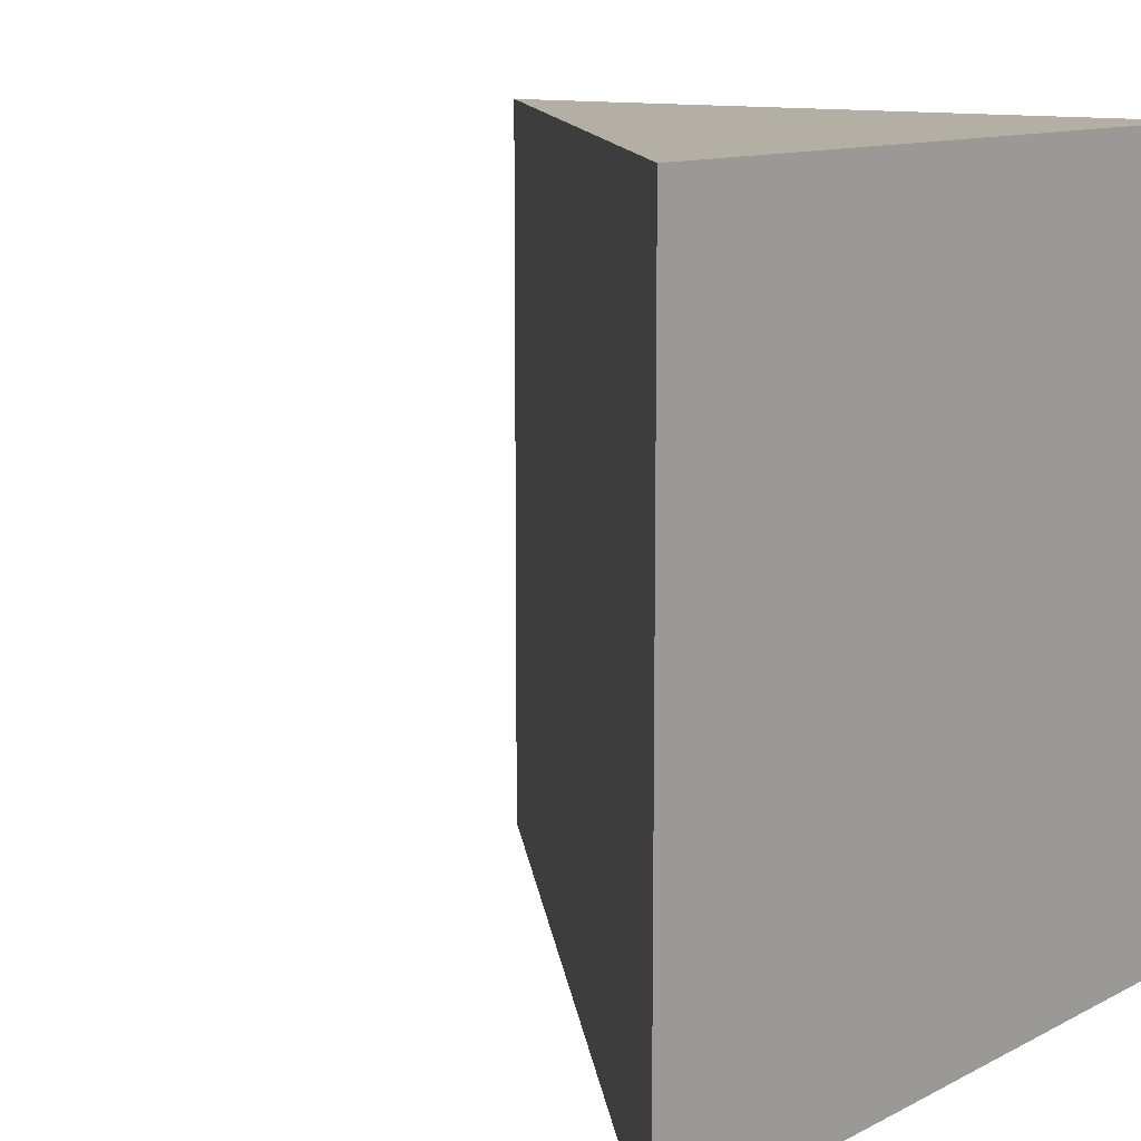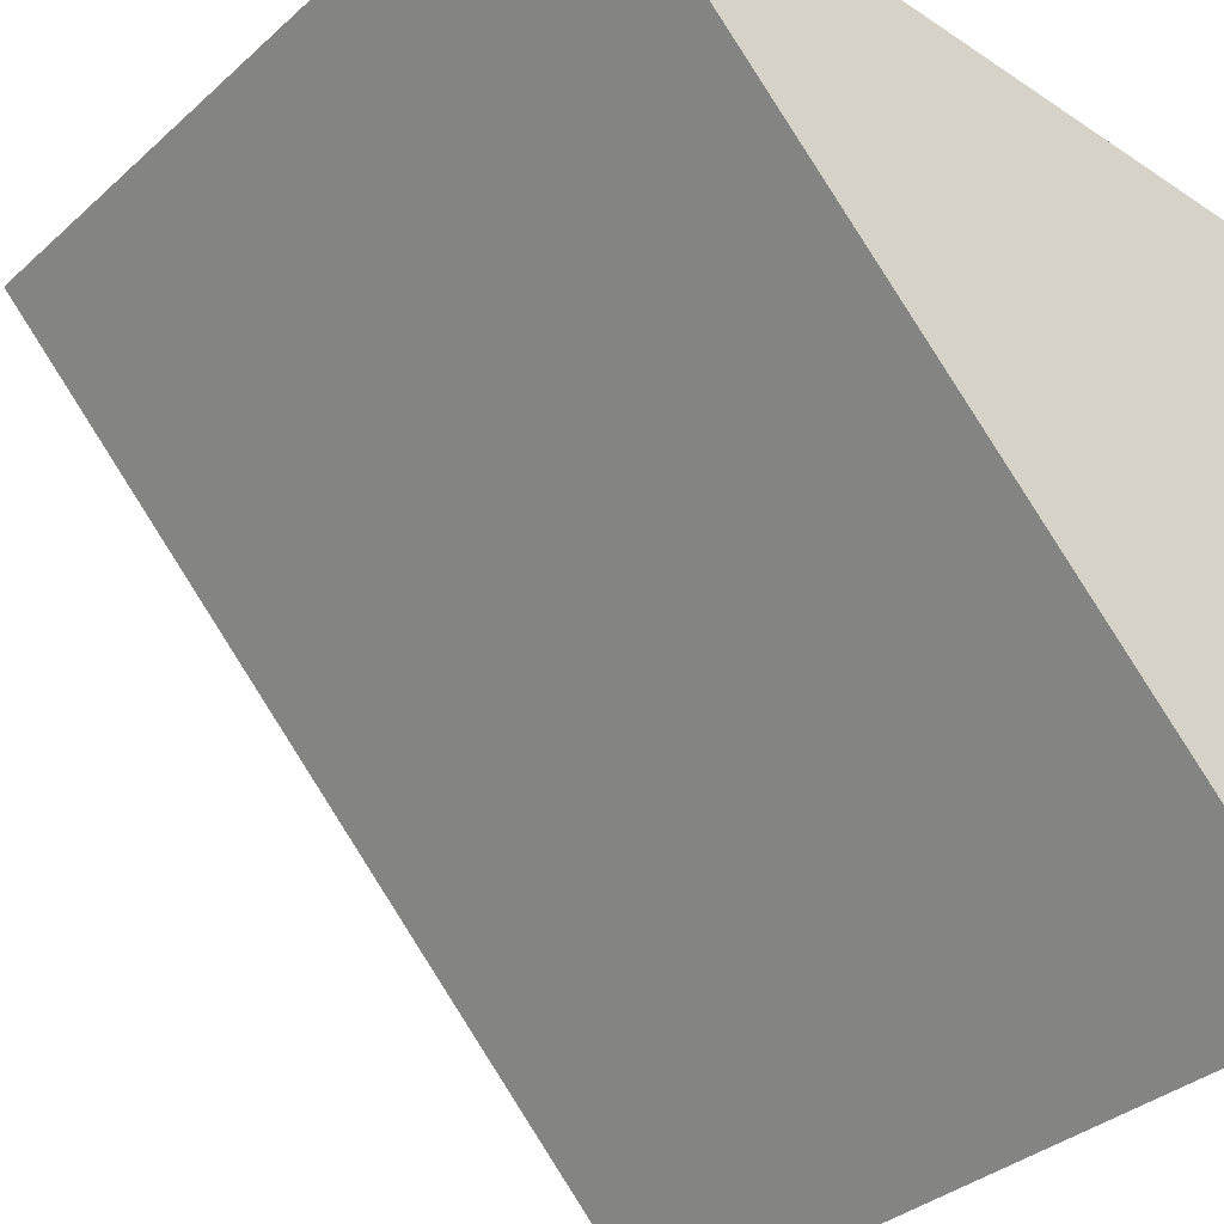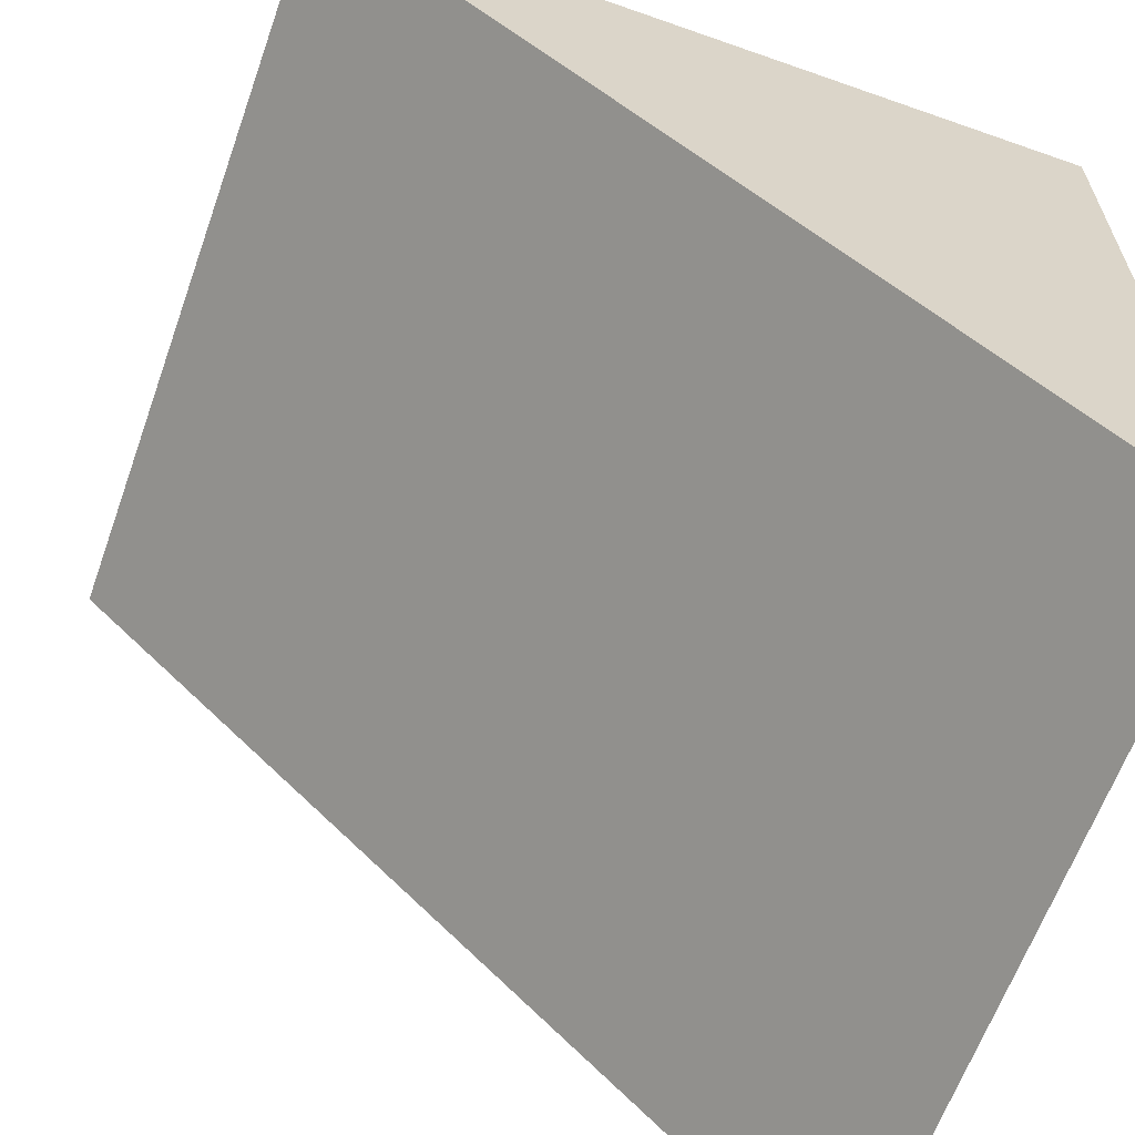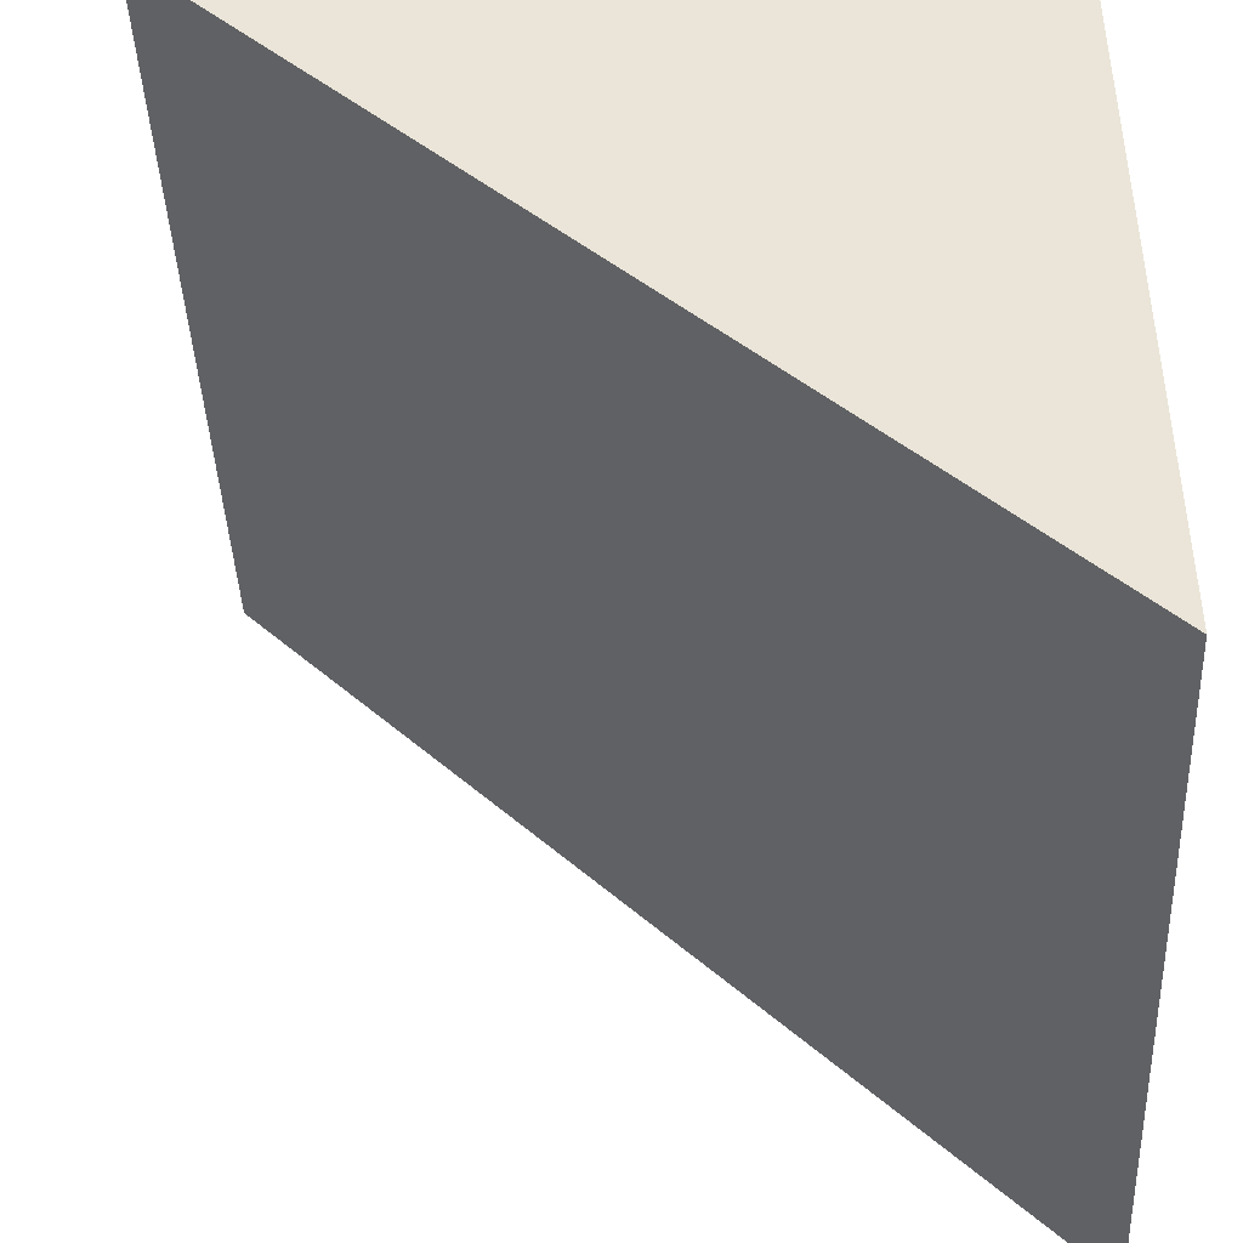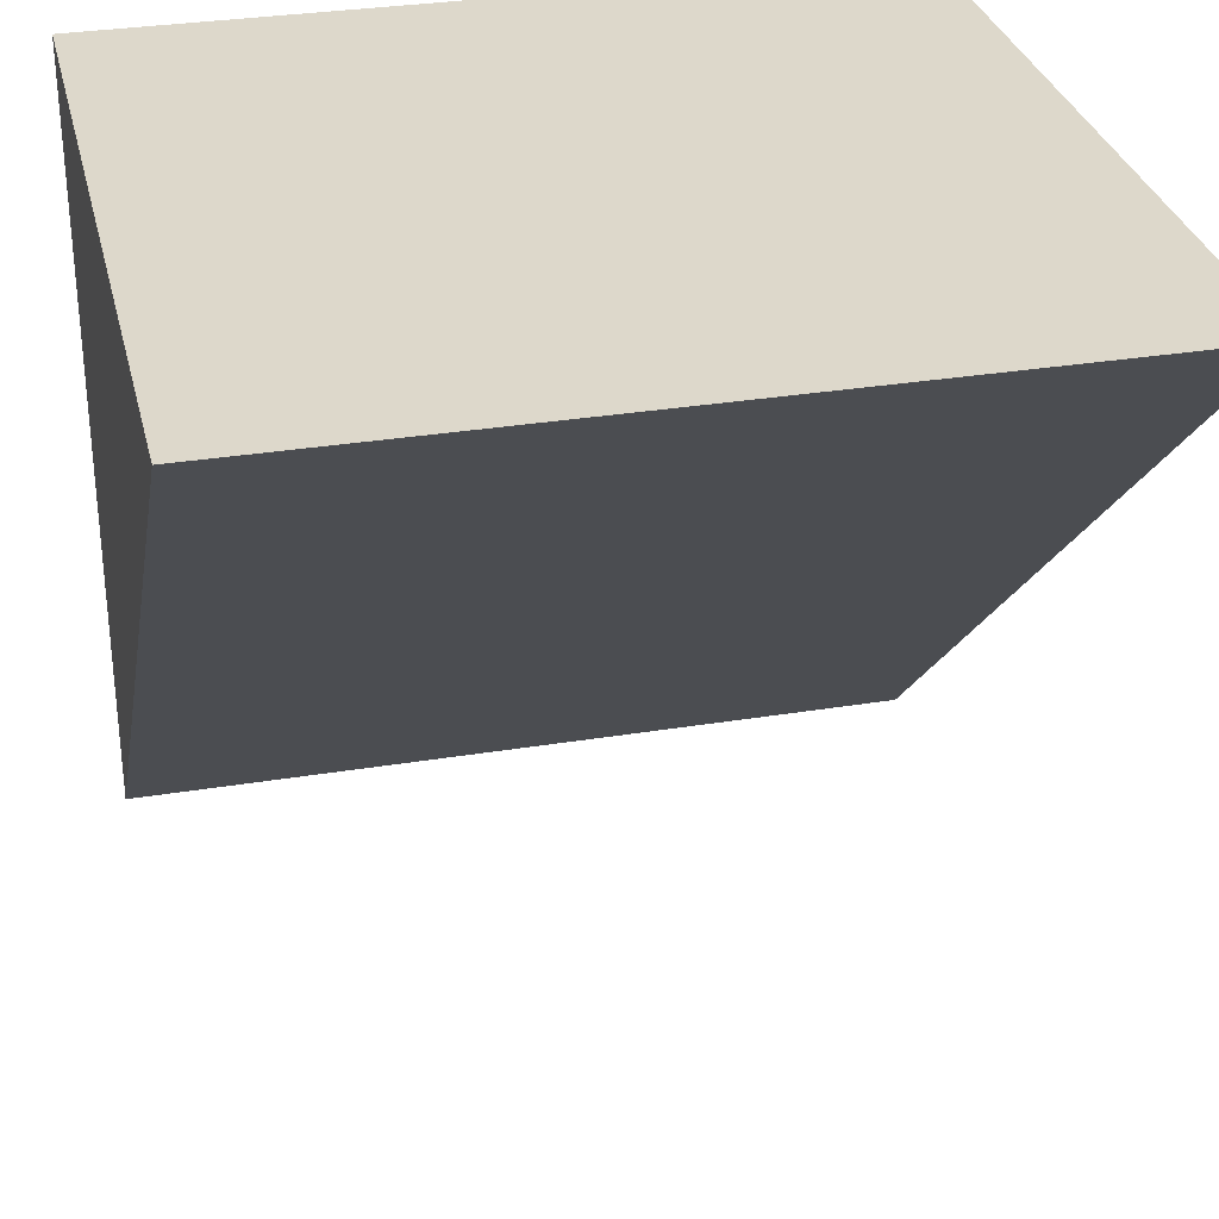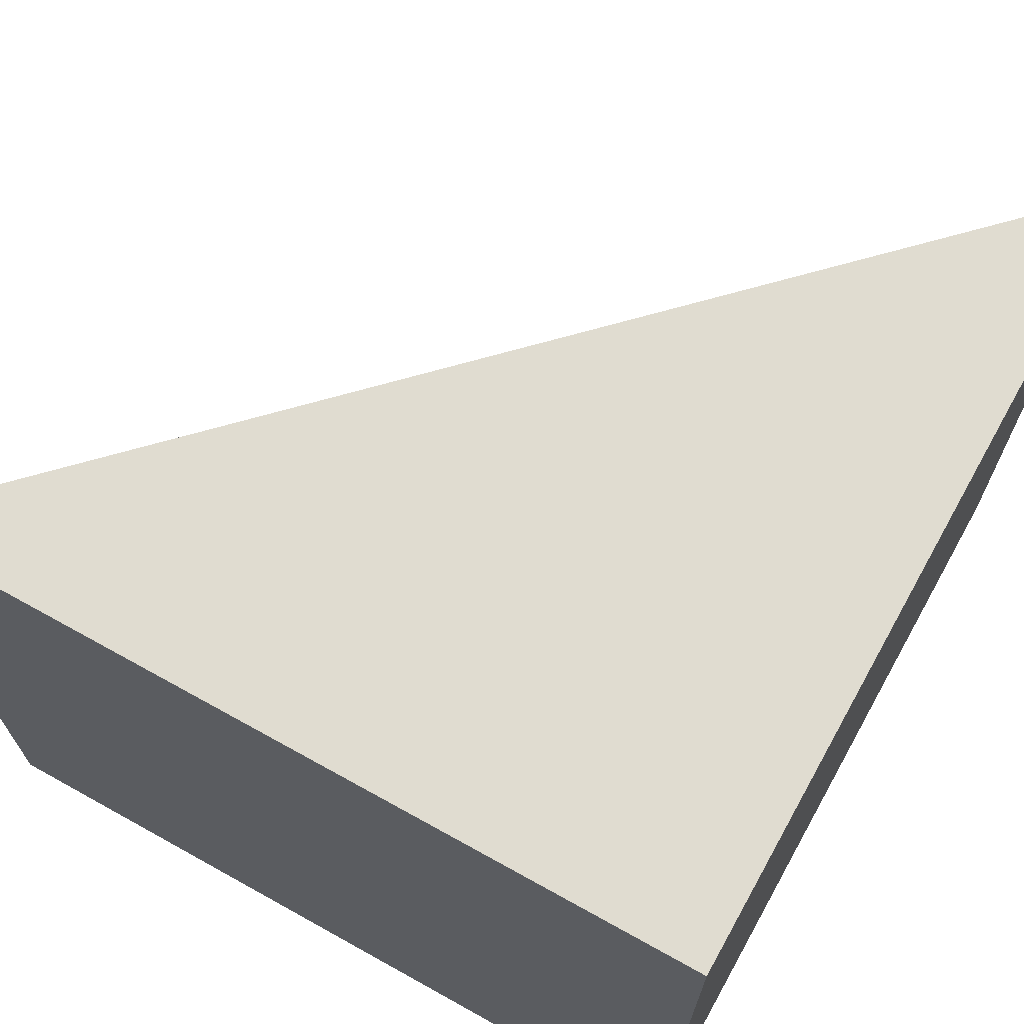
<metadata>
{"format":"obj","ext":"obj","renderer":"f3d","projection":"perspective","resolution":1024,"background":"white","views":[{"elev":11.3,"azim":-141.1,"up":"+Y"},{"elev":-35.6,"azim":139.1,"up":"+Z"},{"elev":-62.9,"azim":160.4,"up":"+Z"},{"elev":-42.9,"azim":-177.4,"up":"+Z"},{"elev":31.1,"azim":76.8,"up":"+Z"},{"elev":69.5,"azim":-60.9,"up":"+Y"}]}
</metadata>
<code>
o Cube1
v -0.5 -0.5 -0.5
v -0.5 -0.5 0.5
v -0.5 0.5 -0.5
v -0.5 0.5 0.5
v 0.5 -0.5 0.5
v 0.5 0.5 0.5
g Cube1
f 2 5 6 4
f 1 5 2
f 4 6 3
f 3 6 5 1
f 2 4 3 1

</code>
